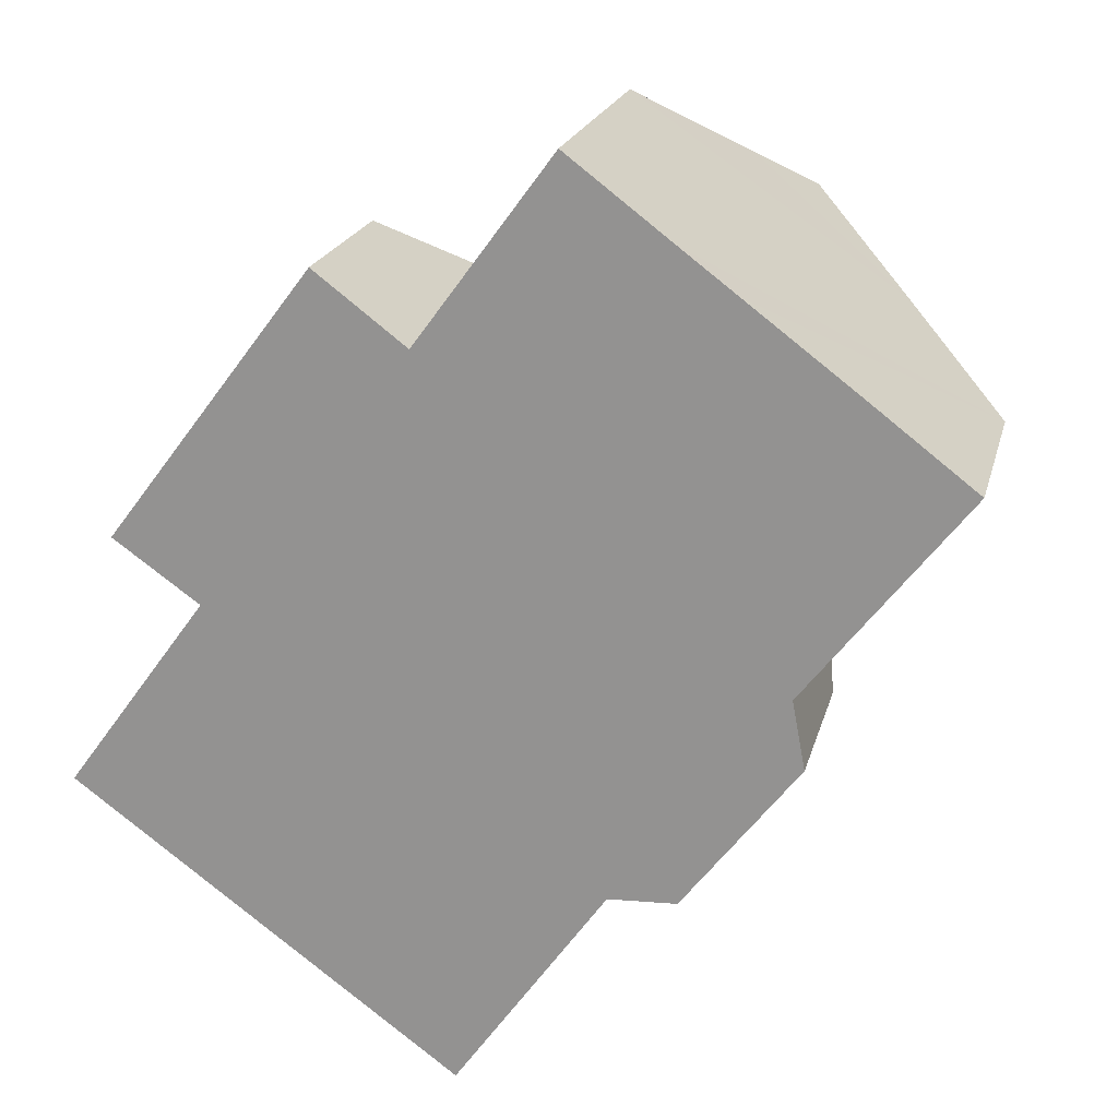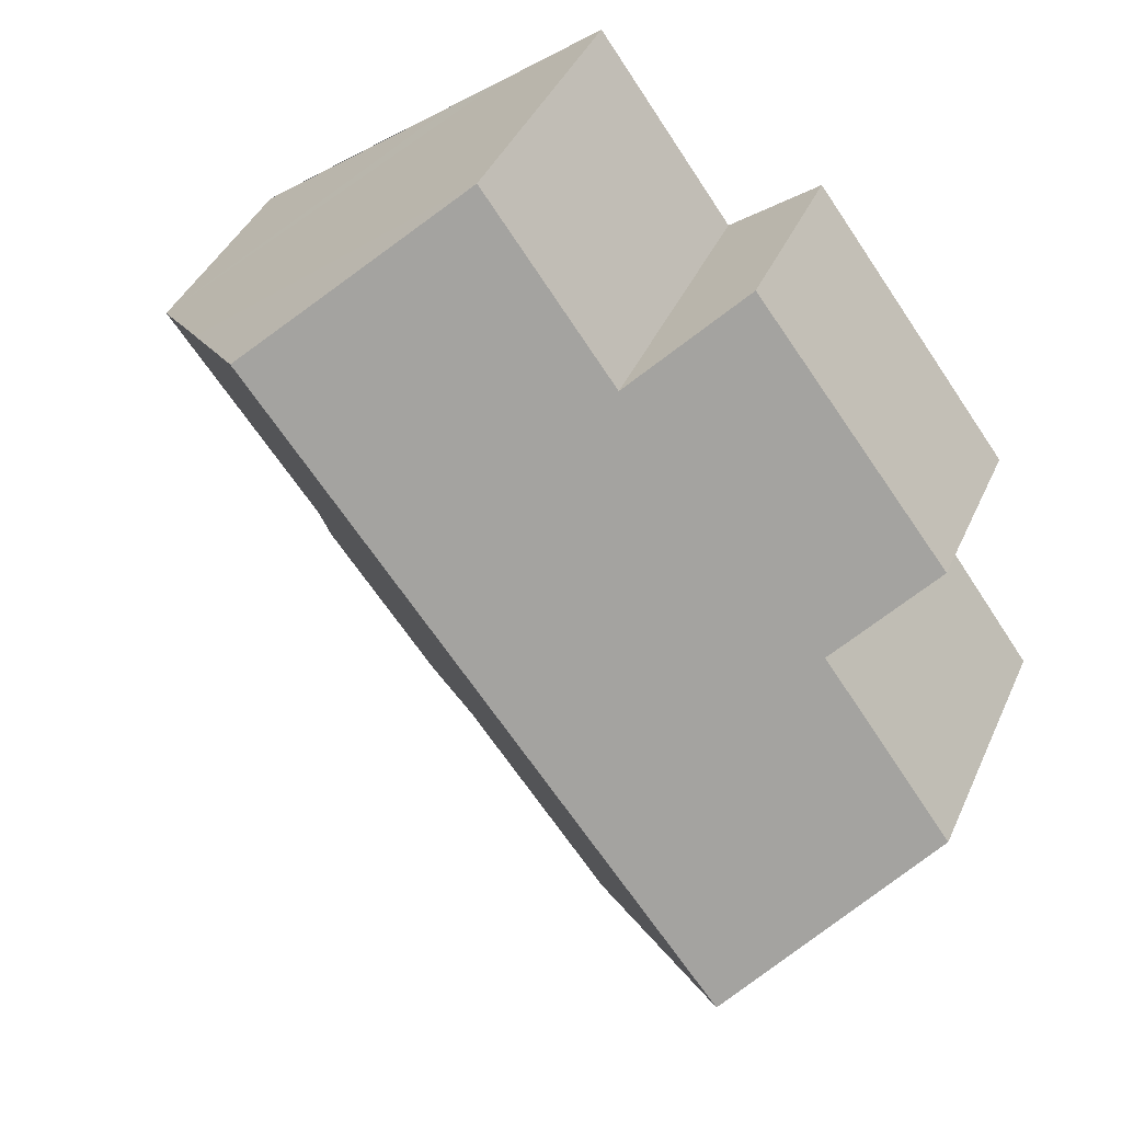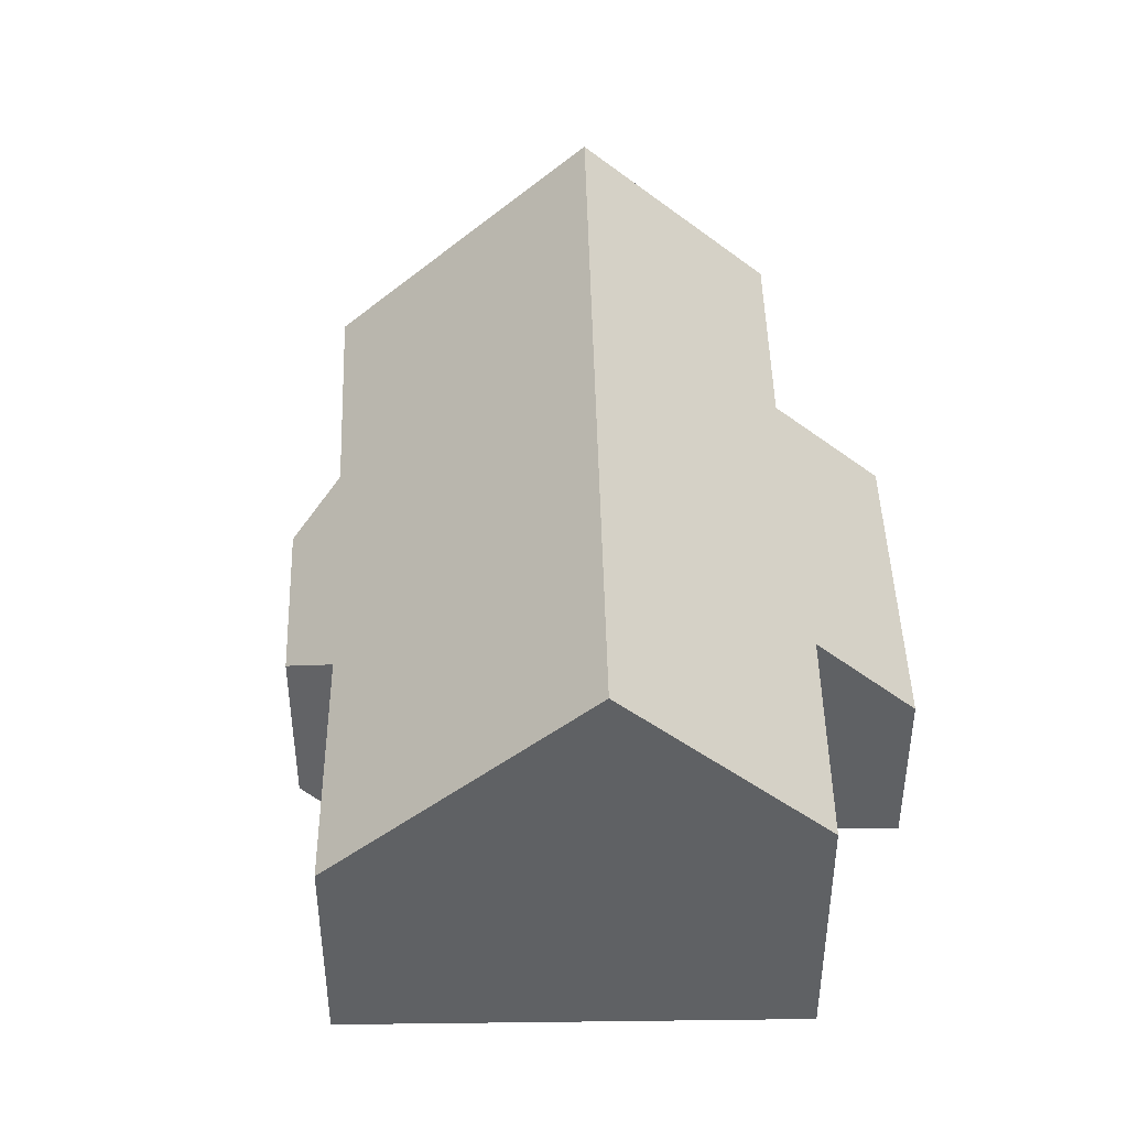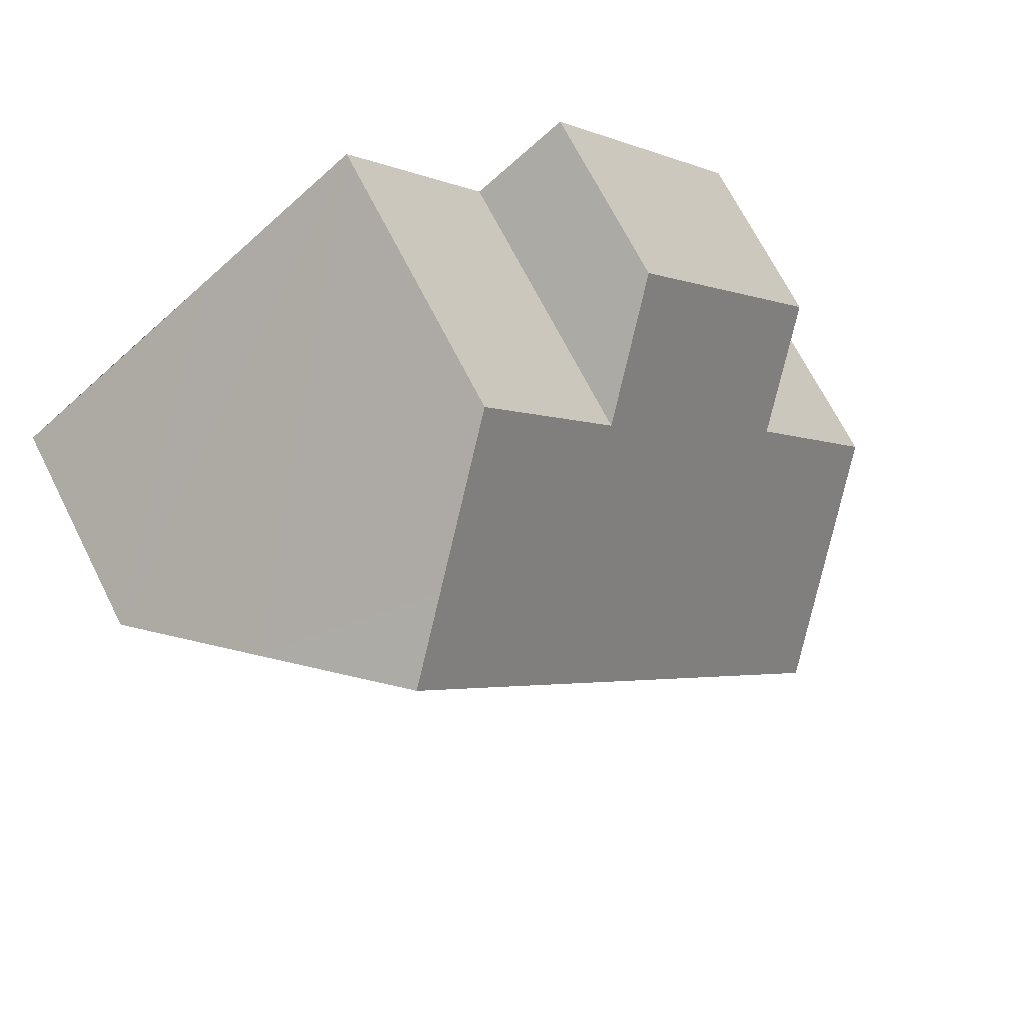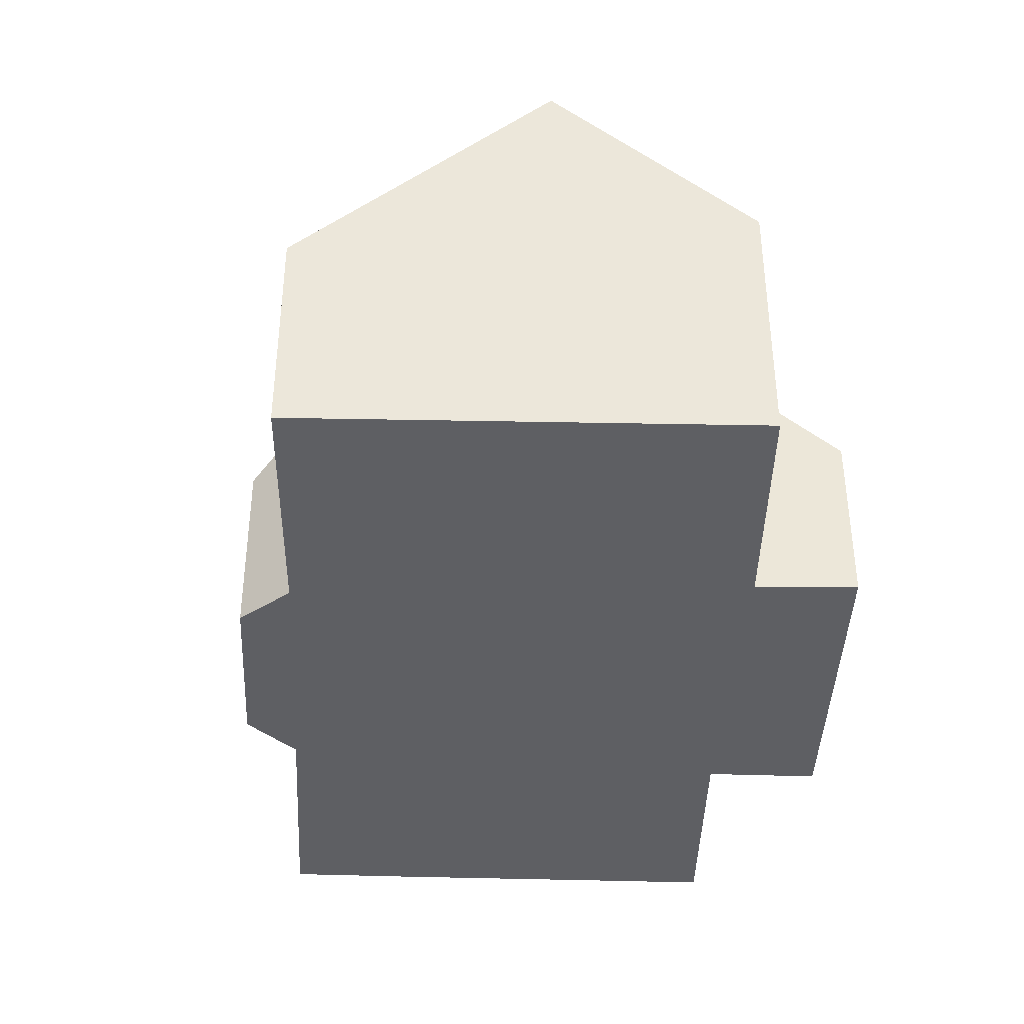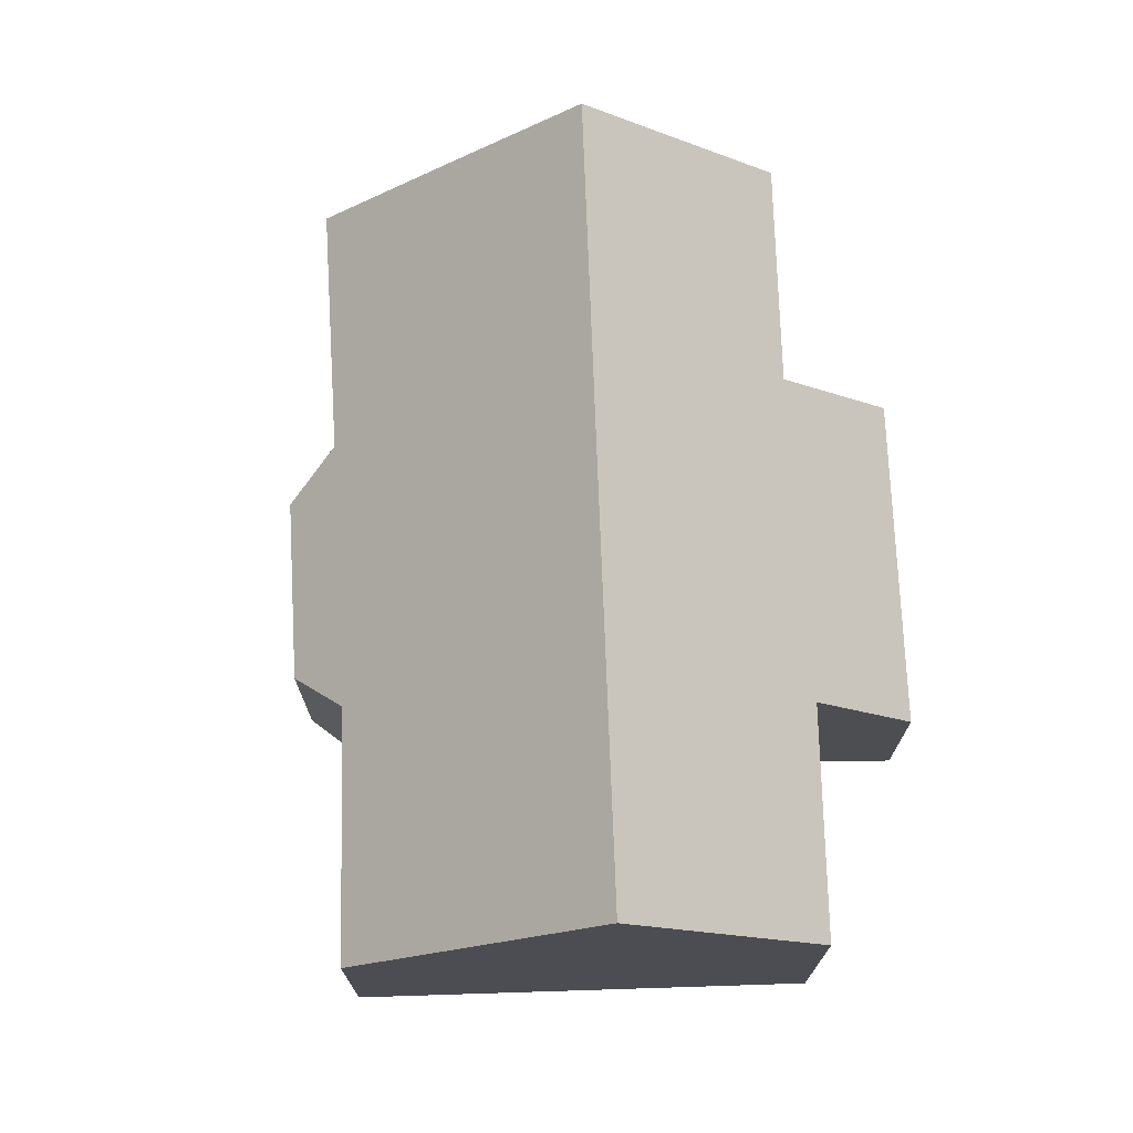
<metadata>
{"format":"obj","ext":"obj","renderer":"f3d","projection":"perspective","resolution":1024,"background":"white","views":[{"elev":20.4,"azim":13.6,"up":"+Z"},{"elev":41.0,"azim":-157.3,"up":"+Z"},{"elev":44.4,"azim":-144.7,"up":"+Y"},{"elev":69.1,"azim":153.2,"up":"+Z"},{"elev":-40.6,"azim":-145.2,"up":"+Y"},{"elev":73.4,"azim":-145.7,"up":"+Y"}]}
</metadata>
<code>
v  3.018 8.337 -2.203
v  9.557 4.204 -1.191
v  6.859 4.119 -5.005
v  11.57 8.337 9.368
v  10.77 3.37 -1.132
v  12.59 4.124 2.763
v  12.82 3.315 1.543
v  15.44 4.027 6.434
v  13.55 6.132 7.874
v  10.57 7.227 10.12
v  6.282 5.189 8.187
v  8.719 5.172 11.52
v  2.522 4.988 3.479
v  0.986 3.32 4.564
v  0 5.022 3.075e-16
v  4.649 3.371 9.426
v  6.859 3.065e-16 -5.005
v  3.018 1.349e-16 -2.203
v  0 0 0
v  2.522 -2.13e-16 3.479
v  0.986 -2.795e-16 4.564
v  4.649 -5.772e-16 9.426
v  6.282 -5.013e-16 8.187
v  8.719 -7.052e-16 11.52
v  10.57 -6.197e-16 10.12
v  11.57 -5.736e-16 9.368
v  15.44 -3.94e-16 6.434
v  13.55 -4.821e-16 7.874
v  12.59 -1.692e-16 2.763
v  10.77 6.931e-17 -1.132
v  12.82 -9.448e-17 1.543
v  9.557 7.293e-17 -1.191
g defaultobject
f 1 2 3
f 2 1 4
f 2 4 5
f 5 4 6
f 5 6 7
f 6 4 8
f 8 4 9
f 10 11 12
f 11 10 4
f 11 4 1
f 11 1 13
f 11 13 14
f 13 1 15
f 14 16 11
f 17 1 3
f 1 17 15
f 15 17 18
f 15 18 19
f 20 14 13
f 14 20 21
f 19 13 15
f 13 19 20
f 14 22 16
f 22 14 21
f 23 12 11
f 12 23 24
f 16 23 11
f 23 16 22
f 10 9 4
f 9 10 12
f 9 12 24
f 9 24 8
f 8 24 25
f 8 25 26
f 8 26 27
f 27 26 28
f 8 29 6
f 29 8 27
f 7 30 5
f 30 7 31
f 32 3 2
f 3 32 17
f 29 7 6
f 7 29 31
f 5 32 2
f 32 5 30
f 21 23 22
f 23 21 29
f 29 21 31
f 31 21 30
f 30 21 20
f 30 20 19
f 30 19 32
f 32 19 17
f 17 19 18
f 23 25 24
f 25 23 26
f 26 23 28
f 28 23 27
f 27 23 29

</code>
